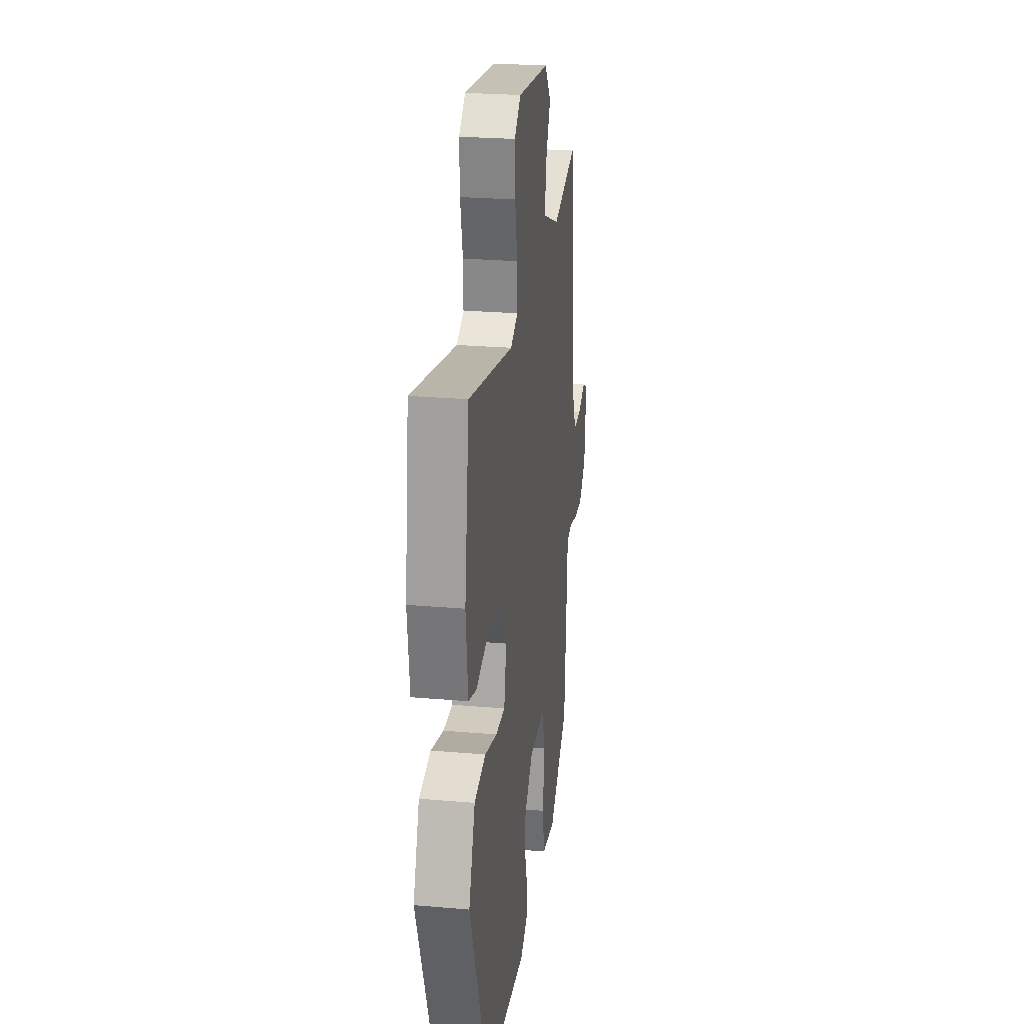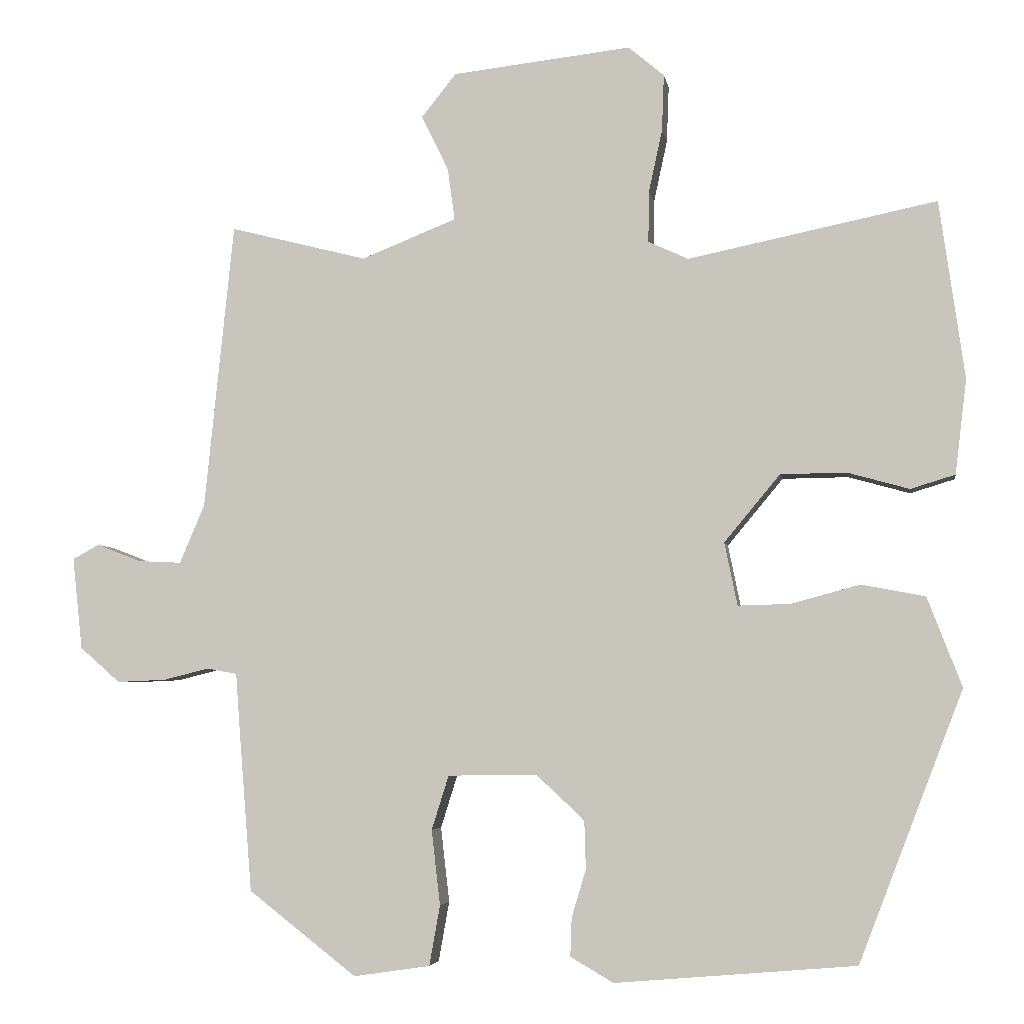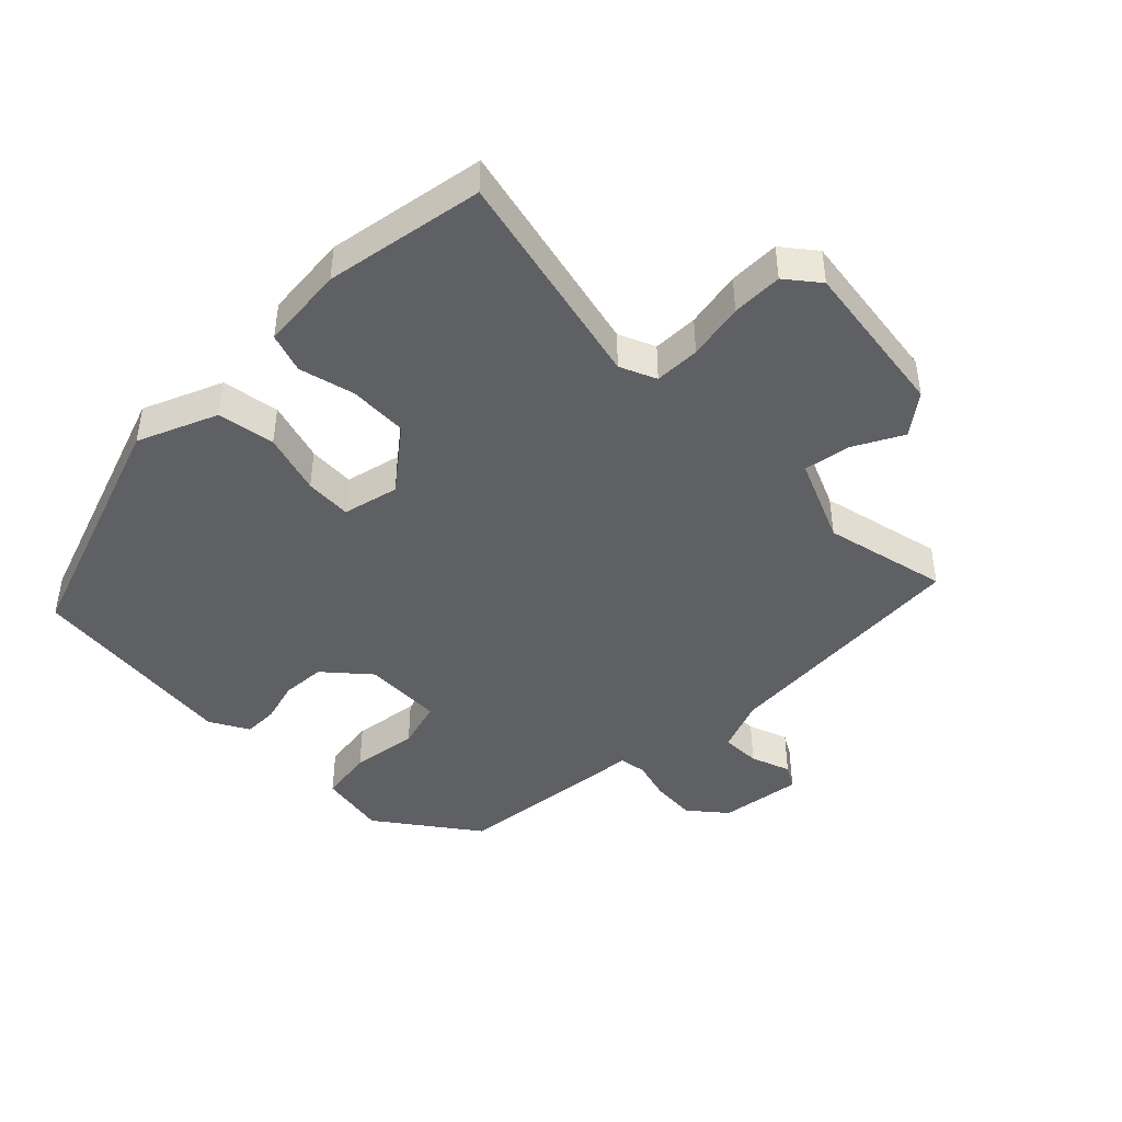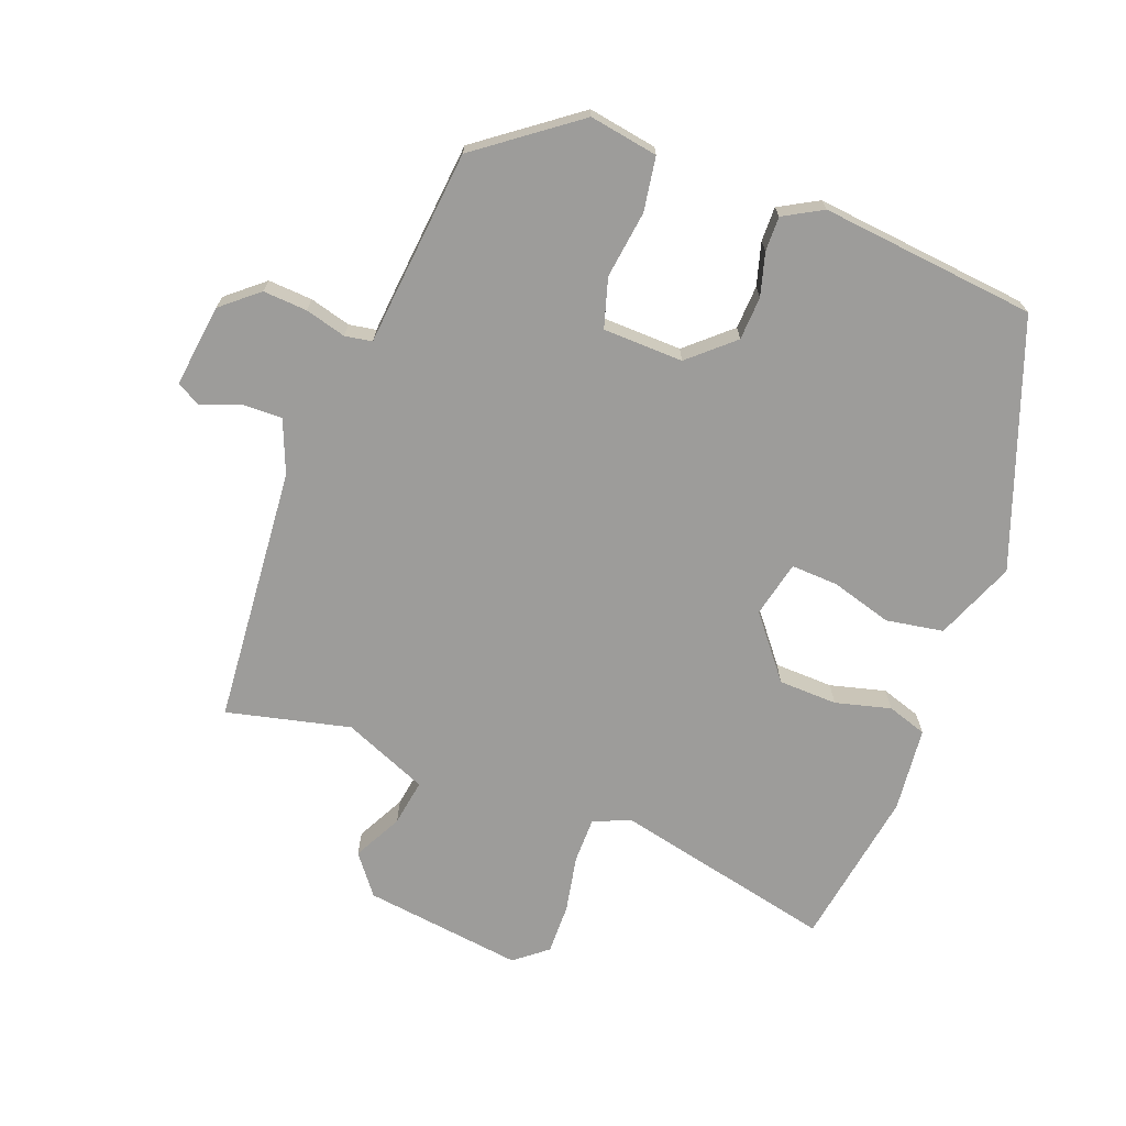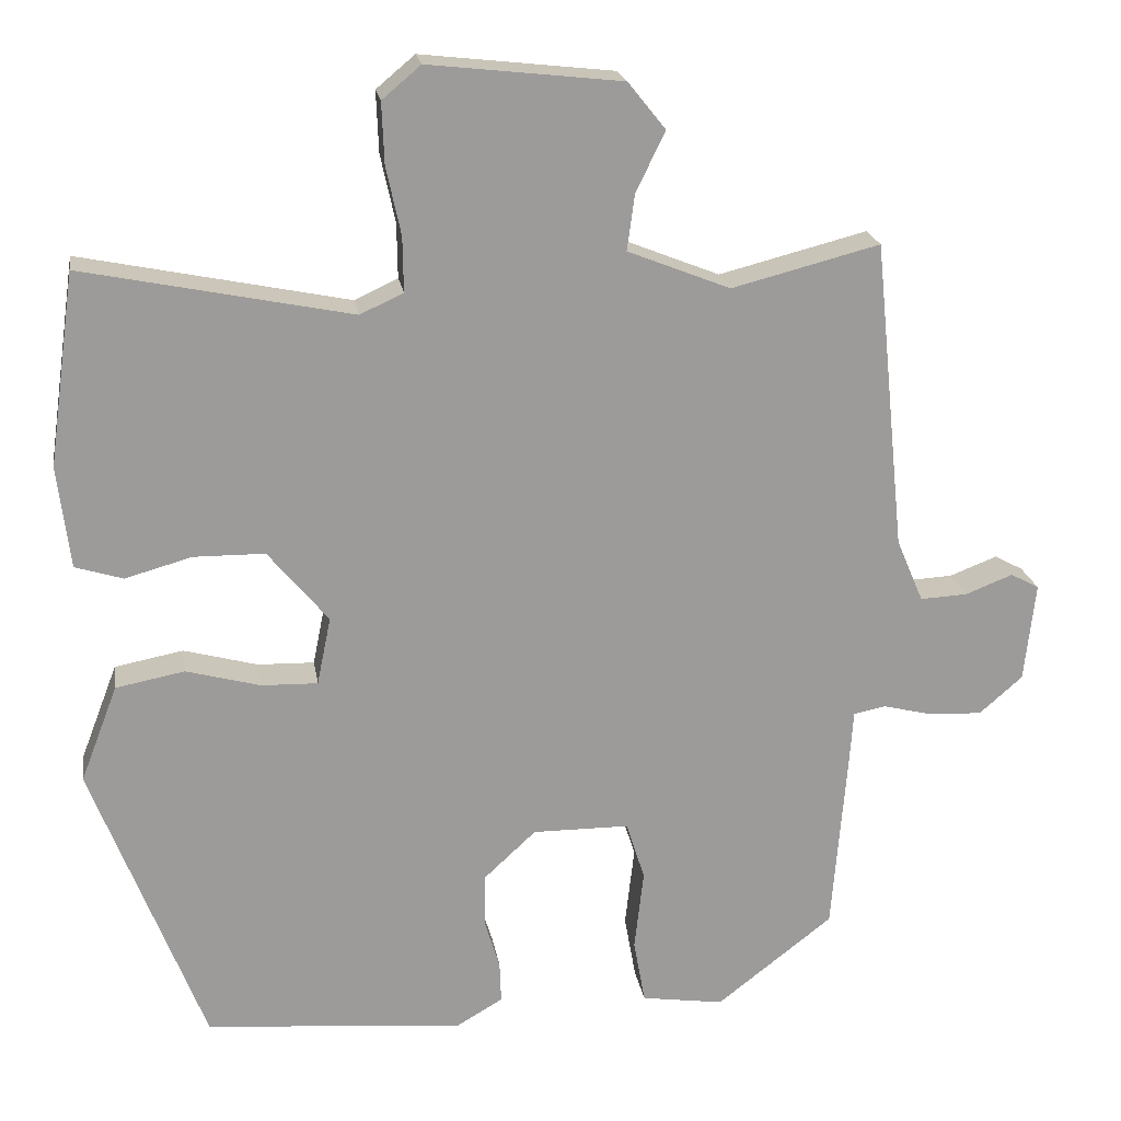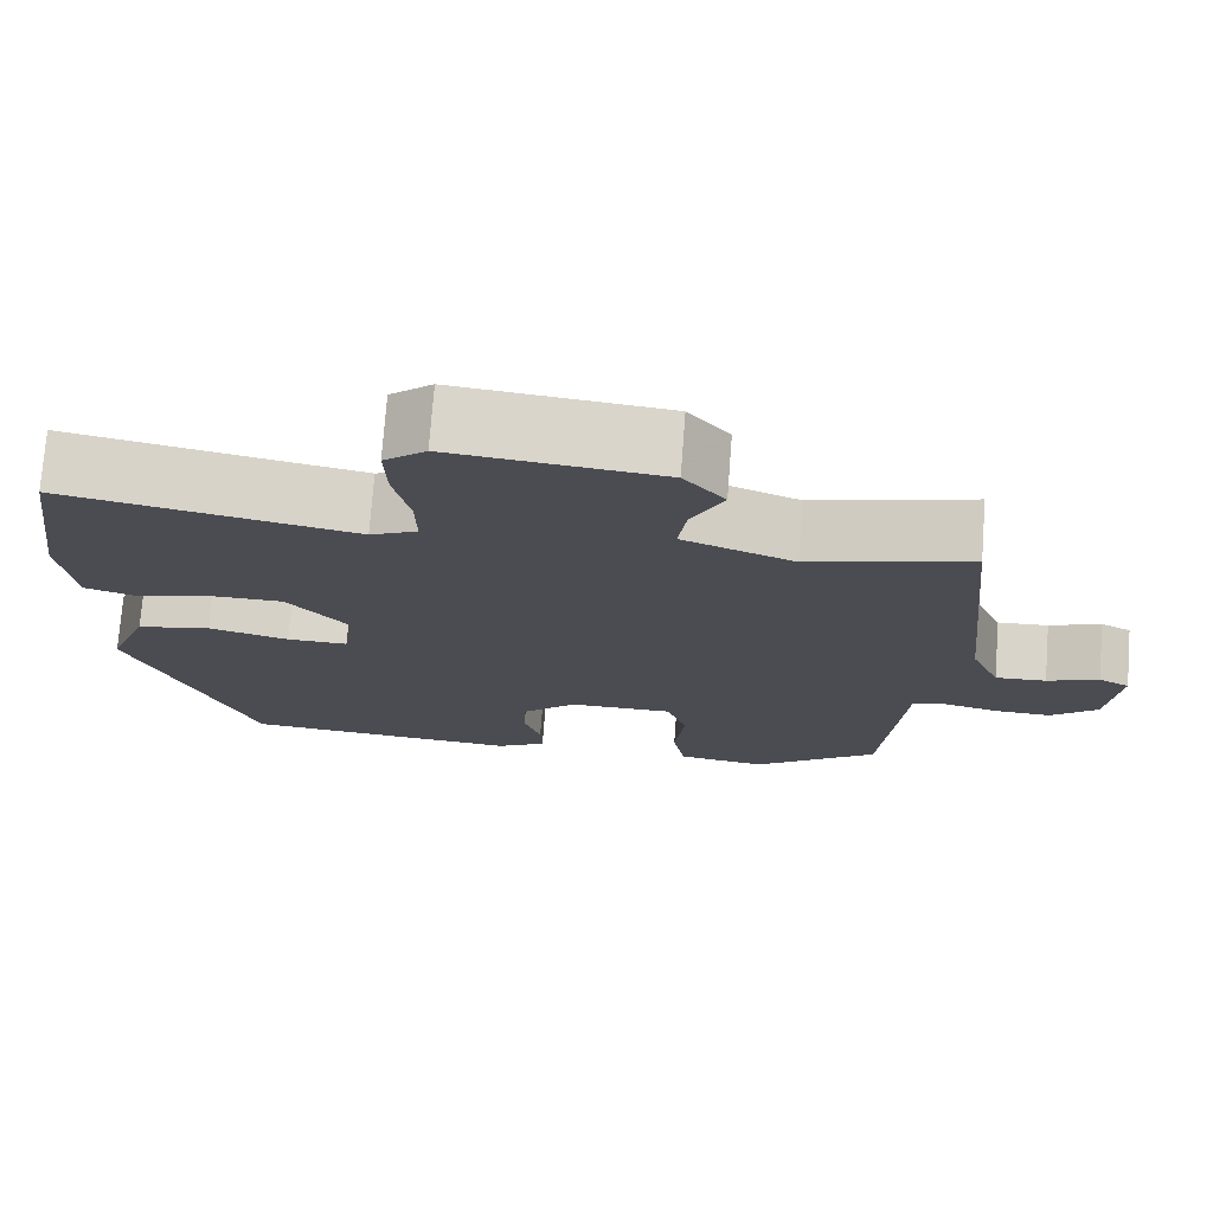
<metadata>
{"format":"obj","ext":"obj","renderer":"f3d","projection":"perspective","resolution":1024,"background":"white","views":[{"elev":25.0,"azim":-82.0,"up":"+Z"},{"elev":-4.5,"azim":-170.8,"up":"+Z"},{"elev":-44.1,"azim":-46.7,"up":"+Y"},{"elev":-70.1,"azim":158.2,"up":"+Y"},{"elev":20.6,"azim":-9.1,"up":"+Z"},{"elev":74.6,"azim":4.3,"up":"+Z"}]}
</metadata>
<code>
v -0.497 0.07 0.572
v -0.15 0.07 0.501
v -0.094 0.07 0.527
v -0.095 0.07 0.598
v -0.114 0.07 0.686
v -0.117 0.07 0.765
v -0.067 0.07 0.807
v 0.183 0.07 0.779
v 0.232 0.07 0.718
v 0.194 0.07 0.641
v 0.184 0.07 0.568
v 0.317 0.07 0.515
v 0.509 0.07 0.564
v 0.55 0.07 0.162
v 0.585 0.07 0.08
v 0.646 0.07 0.083
v 0.708 0.07 0.107
v 0.745 0.07 0.087
v 0.731 0.07 -0.042
v 0.675 0.07 -0.091
v 0.606 0.07 -0.088
v 0.542 0.07 -0.072
v 0.5 0.07 -0.08
v 0.495 0.07 -0.15
v 0.476 0.07 -0.387
v 0.325 0.07 -0.504
v 0.218 0.07 -0.488
v 0.203 0.07 -0.404
v 0.215 0.07 -0.299
v 0.191 0.07 -0.223
v 0.066 0.07 -0.222
v -0.001 0.07 -0.284
v -0.003 0.07 -0.352
v 0.017 0.07 -0.418
v 0.019 0.07 -0.472
v -0.041 0.07 -0.507
v -0.377 0.07 -0.478
v -0.522 0.07 -0.101
v -0.474 0.07 0.024
v -0.385 0.07 0.041
v -0.289 0.07 0.015
v -0.216 0.07 0.013
v -0.198 0.07 0.101
v -0.276 0.07 0.195
v -0.368 0.07 0.196
v -0.454 0.07 0.172
v -0.516 0.07 0.191
v -0.532 0.07 0.323
v -0.497 0 0.572
v -0.15 0 0.501
v -0.094 0 0.527
v -0.095 0 0.598
v -0.114 0 0.686
v -0.117 0 0.765
v -0.067 0 0.807
v 0.183 0 0.779
v 0.232 0 0.718
v 0.194 0 0.641
v 0.184 0 0.568
v 0.317 0 0.515
v 0.509 0 0.564
v 0.55 0 0.162
v 0.585 0 0.08
v 0.646 0 0.083
v 0.708 0 0.107
v 0.745 0 0.087
v 0.731 0 -0.042
v 0.675 0 -0.091
v 0.606 0 -0.088
v 0.542 0 -0.072
v 0.5 0 -0.08
v 0.495 0 -0.15
v 0.476 0 -0.387
v 0.325 0 -0.504
v 0.218 0 -0.488
v 0.203 0 -0.404
v 0.215 0 -0.299
v 0.191 0 -0.223
v 0.066 0 -0.222
v -0.001 0 -0.284
v -0.003 0 -0.352
v 0.017 0 -0.418
v 0.019 0 -0.472
v -0.041 0 -0.507
v -0.377 0 -0.478
v -0.522 0 -0.101
v -0.474 0 0.024
v -0.385 0 0.041
v -0.289 0 0.015
v -0.216 0 0.013
v -0.198 0 0.101
v -0.276 0 0.195
v -0.368 0 0.196
v -0.454 0 0.172
v -0.516 0 0.191
v -0.532 0 0.323
f 48 1 2
f 47 48 2
f 46 47 2
f 45 46 2
f 44 45 2 3
f 43 44 3
f 42 43 3
f 39 40 41
f 38 39 41
f 37 38 41
f 36 37 41
f 35 36 41
f 34 35 41
f 33 34 41
f 32 33 41 42
f 31 32 42 3
f 27 28 29
f 26 27 29
f 25 26 29
f 24 25 29
f 23 24 29
f 23 29 30
f 20 21 22
f 19 20 22
f 18 19 22
f 17 18 22
f 16 17 22
f 15 16 22 23
f 31 3 4
f 30 31 4
f 23 30 4
f 15 23 4
f 14 15 4
f 8 9 10
f 7 8 10
f 6 7 10
f 5 6 10
f 4 5 10
f 4 10 11
f 14 4 11 12
f 12 13 14
f 50 49 96
f 50 96 95
f 50 95 94
f 50 94 93
f 51 50 93 92
f 51 92 91
f 51 91 90
f 89 88 87
f 89 87 86
f 89 86 85
f 89 85 84
f 89 84 83
f 89 83 82
f 89 82 81
f 90 89 81 80
f 51 90 80 79
f 77 76 75
f 77 75 74
f 77 74 73
f 77 73 72
f 77 72 71
f 78 77 71
f 70 69 68
f 70 68 67
f 70 67 66
f 70 66 65
f 70 65 64
f 71 70 64 63
f 52 51 79
f 52 79 78
f 52 78 71
f 52 71 63
f 52 63 62
f 58 57 56
f 58 56 55
f 58 55 54
f 58 54 53
f 58 53 52
f 59 58 52
f 60 59 52 62
f 62 61 60
f 1 49 50 2
f 2 50 51 3
f 3 51 52 4
f 4 52 53 5
f 5 53 54 6
f 6 54 55 7
f 7 55 56 8
f 8 56 57 9
f 9 57 58 10
f 10 58 59 11
f 11 59 60 12
f 12 60 61 13
f 13 61 62 14
f 14 62 63 15
f 15 63 64 16
f 16 64 65 17
f 17 65 66 18
f 18 66 67 19
f 19 67 68 20
f 20 68 69 21
f 21 69 70 22
f 22 70 71 23
f 23 71 72 24
f 24 72 73 25
f 25 73 74 26
f 26 74 75 27
f 27 75 76 28
f 28 76 77 29
f 29 77 78 30
f 30 78 79 31
f 31 79 80 32
f 32 80 81 33
f 33 81 82 34
f 34 82 83 35
f 35 83 84 36
f 36 84 85 37
f 37 85 86 38
f 38 86 87 39
f 39 87 88 40
f 40 88 89 41
f 41 89 90 42
f 42 90 91 43
f 43 91 92 44
f 44 92 93 45
f 45 93 94 46
f 46 94 95 47
f 47 95 96 48
f 48 96 49 1

</code>
